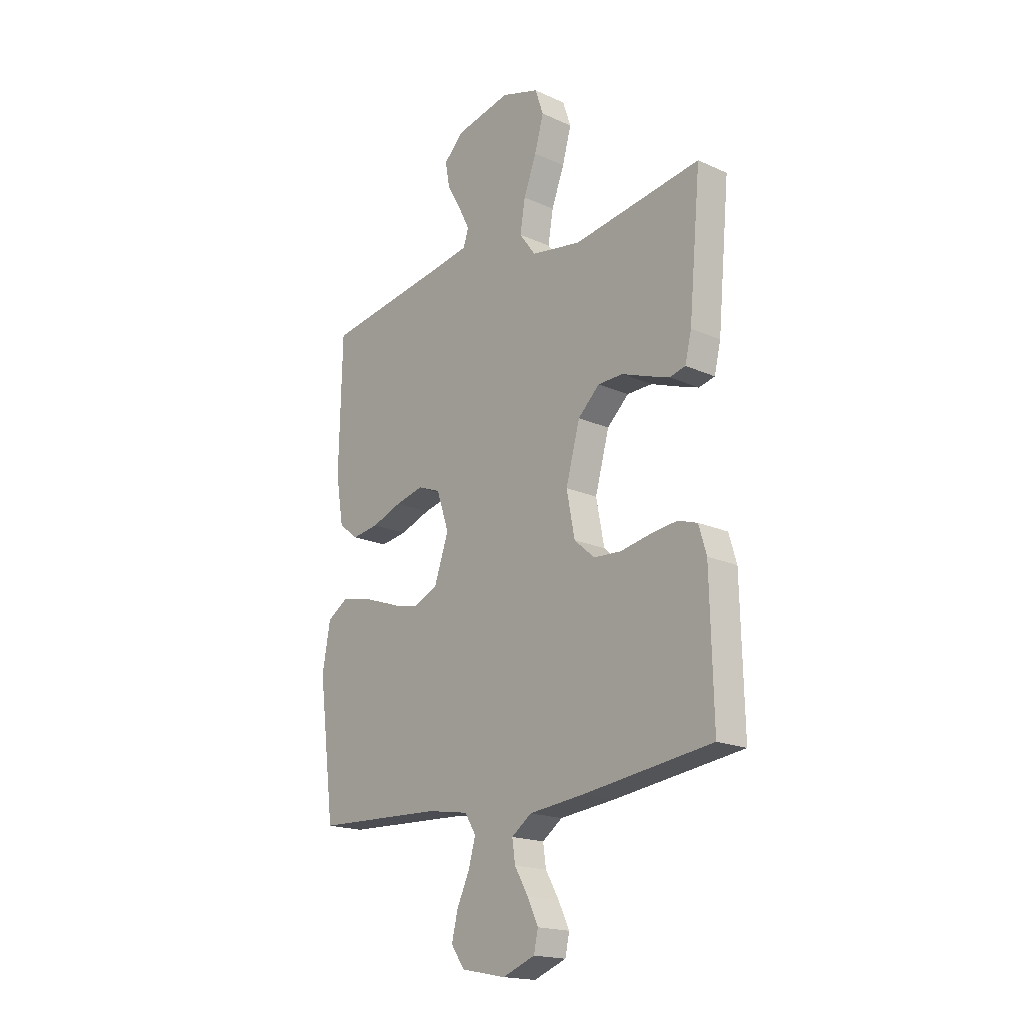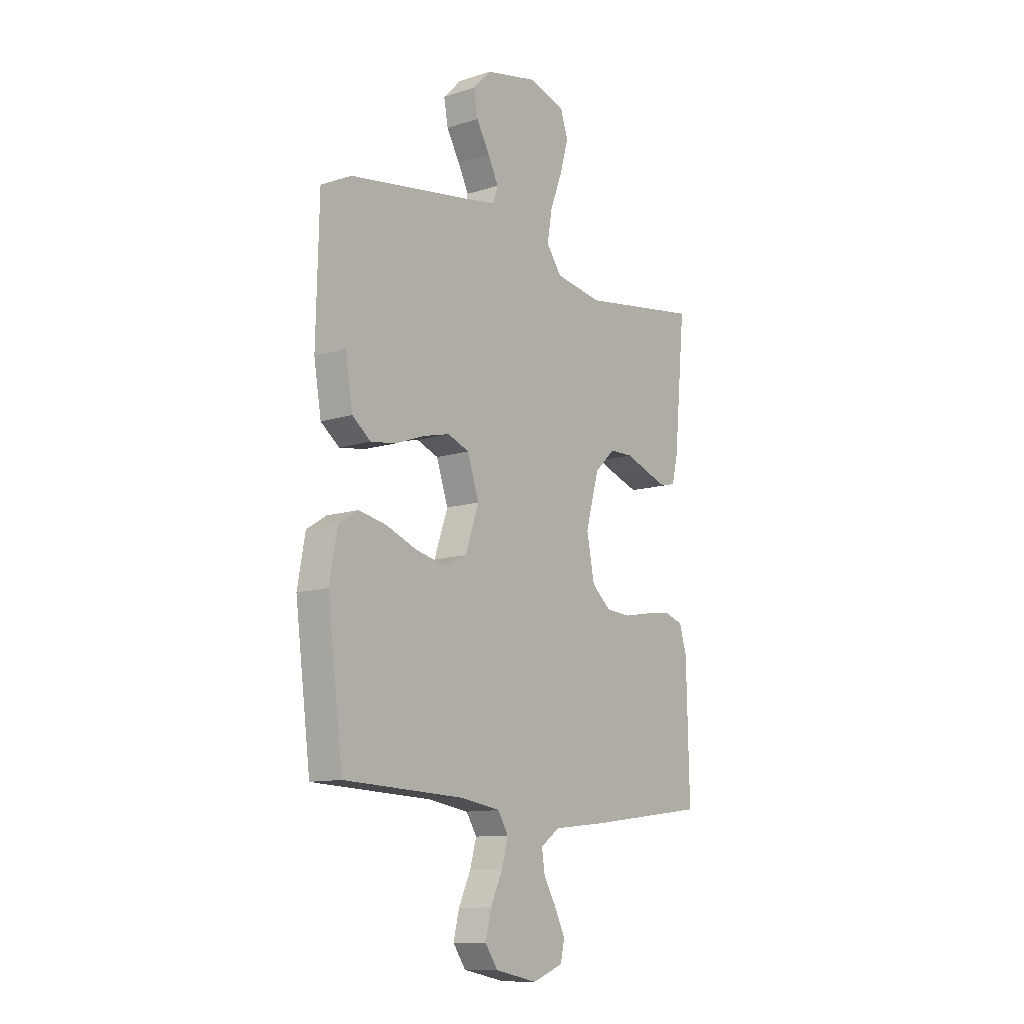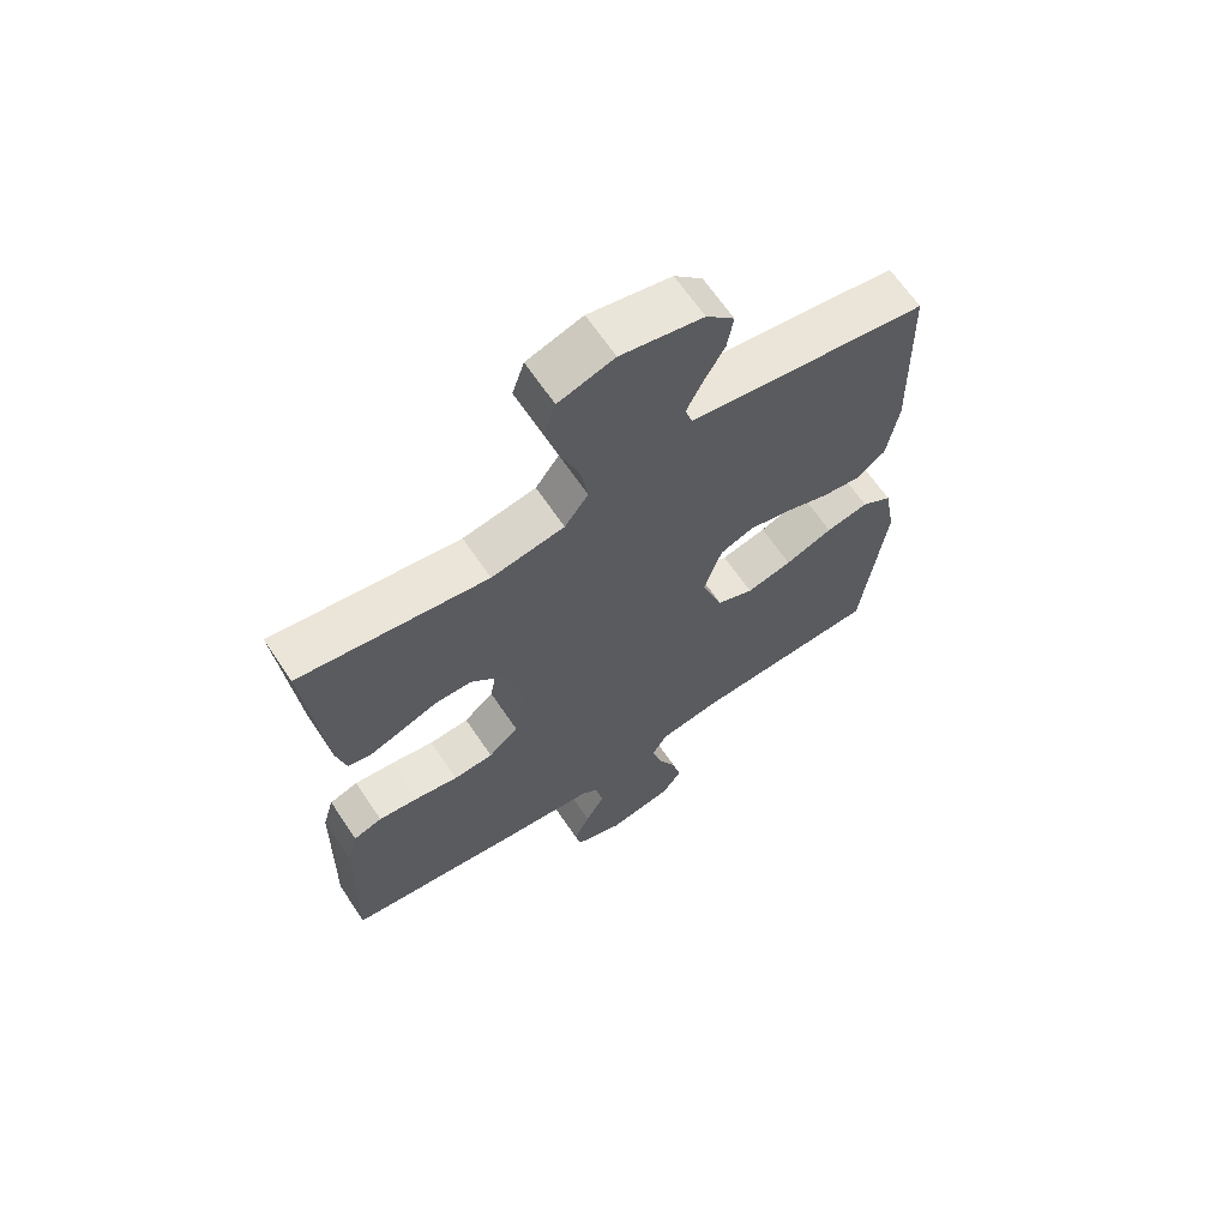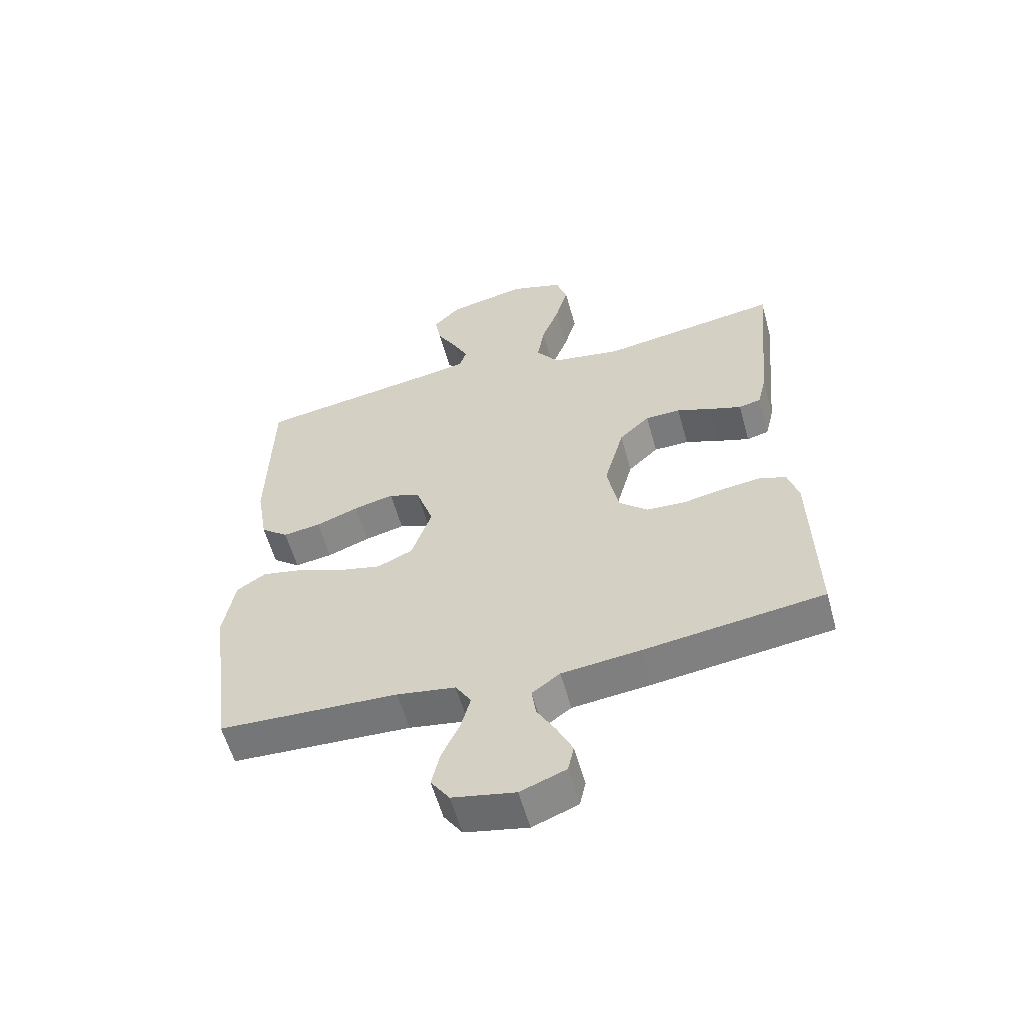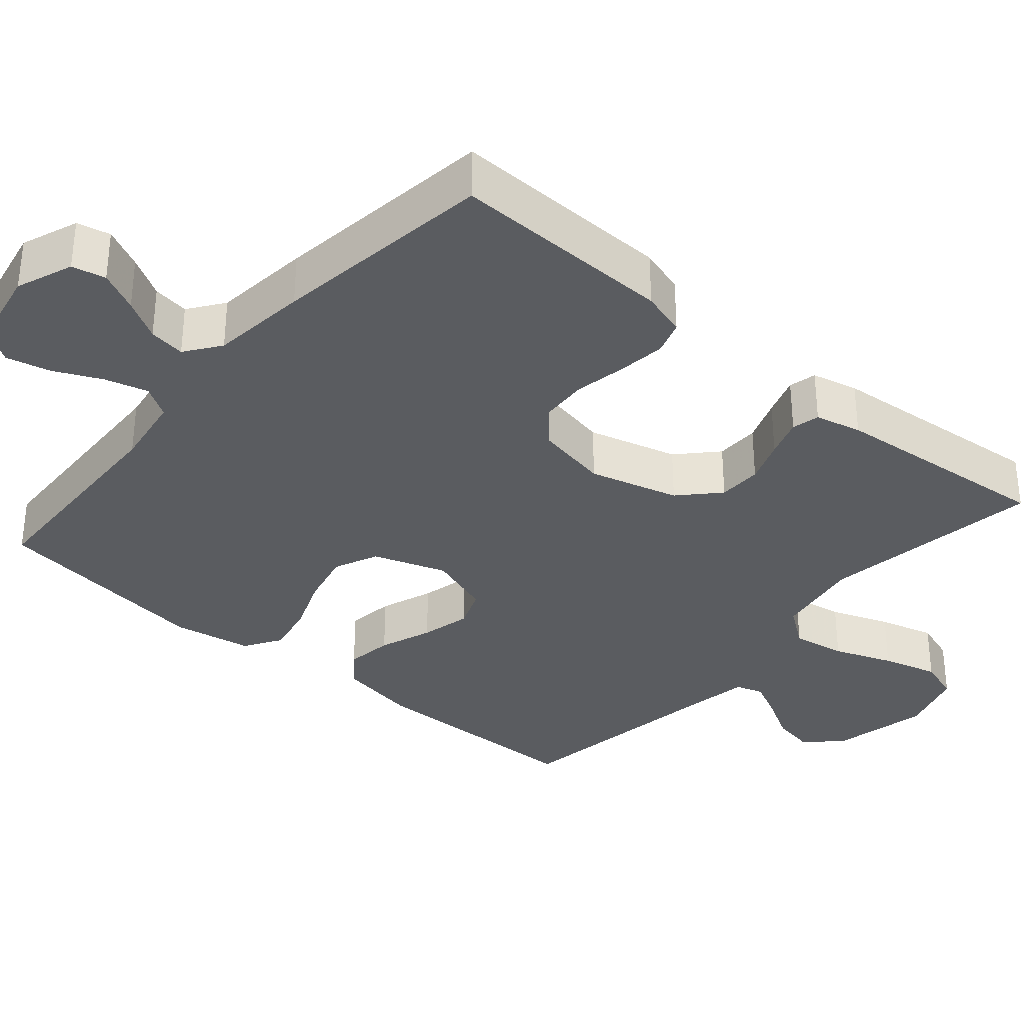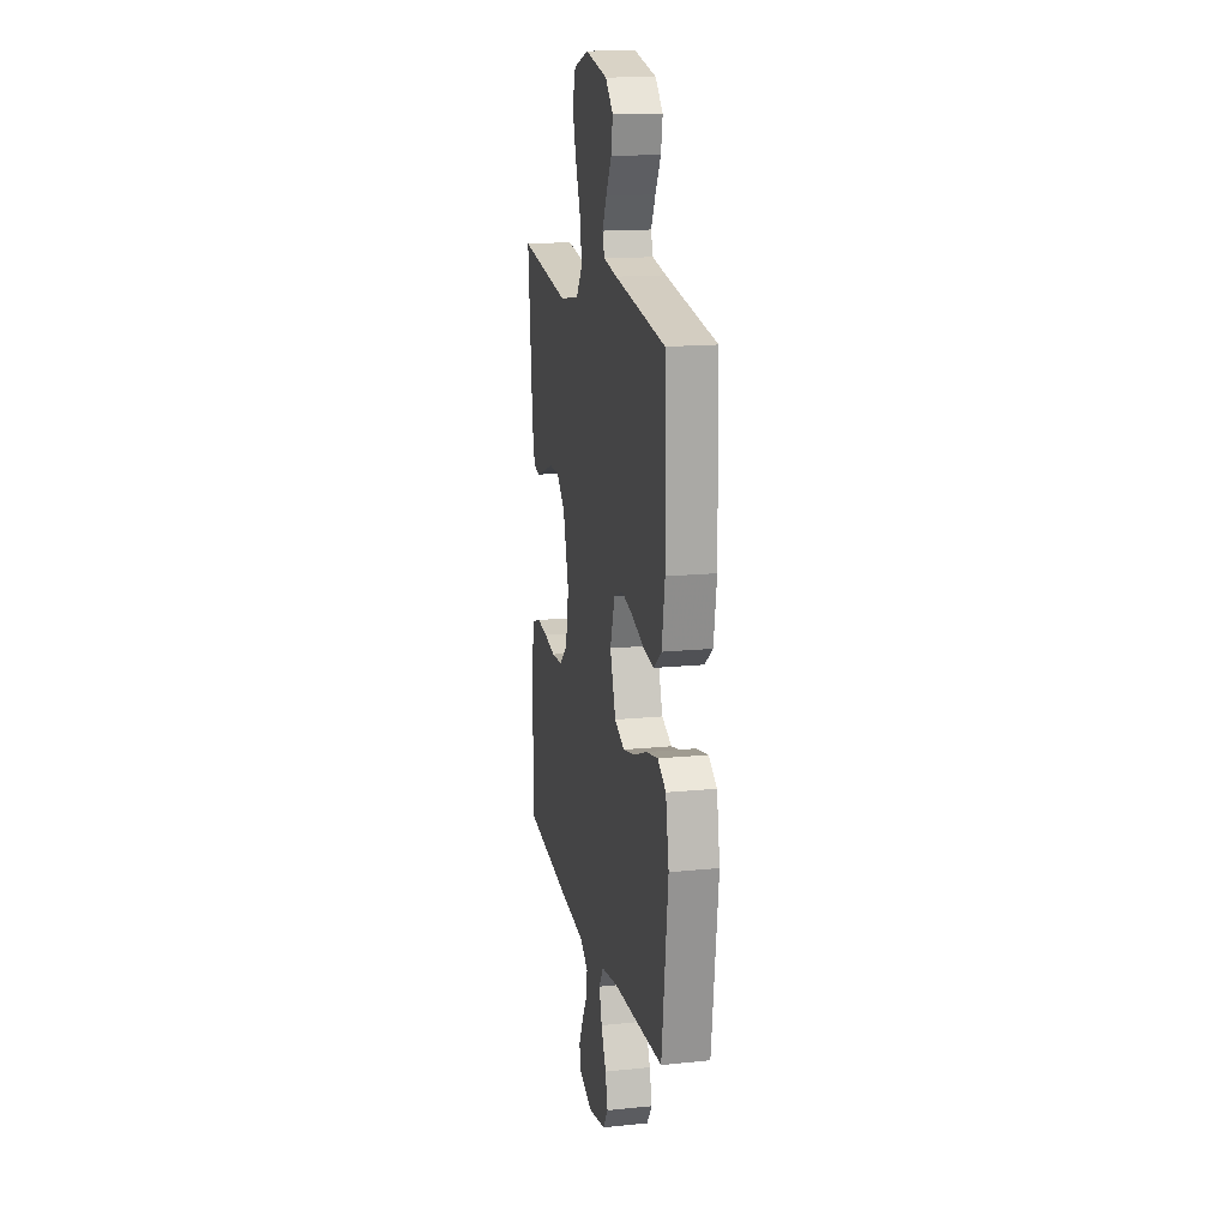
<metadata>
{"format":"obj","ext":"obj","renderer":"f3d","projection":"perspective","resolution":1024,"background":"white","views":[{"elev":-18.3,"azim":-131.1,"up":"+Z"},{"elev":-11.4,"azim":127.8,"up":"+Z"},{"elev":65.4,"azim":-33.9,"up":"+Z"},{"elev":-57.7,"azim":-164.6,"up":"+Z"},{"elev":-34.0,"azim":-130.7,"up":"+Y"},{"elev":16.0,"azim":78.1,"up":"+Z"}]}
</metadata>
<code>
v -0.5 0.07 0.5
v -0.2 0.07 0.455
v -0.083 0.07 0.475
v -0.045 0.07 0.527
v -0.057 0.07 0.599
v -0.087 0.07 0.678
v -0.108 0.07 0.753
v -0.089 0.07 0.81
v 0 0.07 0.838
v 0.131 0.07 0.81
v 0.176 0.07 0.764
v 0.166 0.07 0.707
v 0.133 0.07 0.649
v 0.107 0.07 0.597
v 0.119 0.07 0.56
v 0.2 0.07 0.546
v 0.5 0.07 0.5
v 0.507 0.07 0.2
v 0.489 0.07 0.092
v 0.443 0.07 0.056
v 0.38 0.07 0.065
v 0.309 0.07 0.091
v 0.242 0.07 0.107
v 0.189 0.07 0.086
v 0.16 0.07 0
v 0.194 0.07 -0.098
v 0.253 0.07 -0.124
v 0.326 0.07 -0.107
v 0.402 0.07 -0.077
v 0.47 0.07 -0.063
v 0.519 0.07 -0.094
v 0.538 0.07 -0.2
v 0.5 0.07 -0.5
v 0.2 0.07 -0.513
v 0.102 0.07 -0.529
v 0.076 0.07 -0.571
v 0.092 0.07 -0.629
v 0.122 0.07 -0.693
v 0.136 0.07 -0.752
v 0.105 0.07 -0.797
v 0 0.07 -0.818
v -0.076 0.07 -0.789
v -0.086 0.07 -0.744
v -0.06 0.07 -0.69
v -0.029 0.07 -0.636
v -0.022 0.07 -0.587
v -0.069 0.07 -0.553
v -0.2 0.07 -0.539
v -0.5 0.07 -0.5
v -0.493 0.07 -0.2
v -0.475 0.07 -0.139
v -0.429 0.07 -0.124
v -0.365 0.07 -0.132
v -0.296 0.07 -0.145
v -0.232 0.07 -0.141
v -0.184 0.07 -0.099
v -0.165 0.07 0
v -0.198 0.07 0.12
v -0.249 0.07 0.168
v -0.308 0.07 0.169
v -0.367 0.07 0.147
v -0.42 0.07 0.129
v -0.457 0.07 0.138
v -0.472 0.07 0.2
v -0.5 0 0.5
v -0.2 0 0.455
v -0.083 0 0.475
v -0.045 0 0.527
v -0.057 0 0.599
v -0.087 0 0.678
v -0.108 0 0.753
v -0.089 0 0.81
v 0 0 0.838
v 0.131 0 0.81
v 0.176 0 0.764
v 0.166 0 0.707
v 0.133 0 0.649
v 0.107 0 0.597
v 0.119 0 0.56
v 0.2 0 0.546
v 0.5 0 0.5
v 0.507 0 0.2
v 0.489 0 0.092
v 0.443 0 0.056
v 0.38 0 0.065
v 0.309 0 0.091
v 0.242 0 0.107
v 0.189 0 0.086
v 0.16 0 0
v 0.194 0 -0.098
v 0.253 0 -0.124
v 0.326 0 -0.107
v 0.402 0 -0.077
v 0.47 0 -0.063
v 0.519 0 -0.094
v 0.538 0 -0.2
v 0.5 0 -0.5
v 0.2 0 -0.513
v 0.102 0 -0.529
v 0.076 0 -0.571
v 0.092 0 -0.629
v 0.122 0 -0.693
v 0.136 0 -0.752
v 0.105 0 -0.797
v 0 0 -0.818
v -0.076 0 -0.789
v -0.086 0 -0.744
v -0.06 0 -0.69
v -0.029 0 -0.636
v -0.022 0 -0.587
v -0.069 0 -0.553
v -0.2 0 -0.539
v -0.5 0 -0.5
v -0.493 0 -0.2
v -0.475 0 -0.139
v -0.429 0 -0.124
v -0.365 0 -0.132
v -0.296 0 -0.145
v -0.232 0 -0.141
v -0.184 0 -0.099
v -0.165 0 0
v -0.198 0 0.12
v -0.249 0 0.168
v -0.308 0 0.169
v -0.367 0 0.147
v -0.42 0 0.129
v -0.457 0 0.138
v -0.472 0 0.2
f 64 1 2
f 63 64 2
f 62 63 2
f 61 62 2
f 60 61 2
f 59 60 2 3
f 58 59 3 4
f 57 58 4
f 56 57 4
f 52 53 54
f 51 52 54
f 50 51 54
f 49 50 54
f 48 49 54
f 47 48 54
f 46 47 54 55
f 43 44 45
f 42 43 45
f 41 42 45
f 40 41 45
f 39 40 45
f 38 39 45
f 37 38 45
f 36 37 45 46
f 46 55 56
f 36 46 56
f 35 36 56
f 32 33 34
f 31 32 34
f 30 31 34
f 29 30 34
f 28 29 34
f 27 28 34 35
f 20 21 22
f 19 20 22
f 18 19 22
f 17 18 22
f 16 17 22
f 15 16 22 23
f 14 15 23 24
f 11 12 13
f 10 11 13
f 9 10 13
f 8 9 13
f 7 8 13
f 6 7 13
f 5 6 13
f 4 5 13 14
f 14 24 25
f 4 14 25
f 56 4 25
f 26 27 35 56
f 25 26 56
f 66 65 128
f 66 128 127
f 66 127 126
f 66 126 125
f 66 125 124
f 67 66 124 123
f 68 67 123 122
f 68 122 121
f 68 121 120
f 118 117 116
f 118 116 115
f 118 115 114
f 118 114 113
f 118 113 112
f 118 112 111
f 119 118 111 110
f 109 108 107
f 109 107 106
f 109 106 105
f 109 105 104
f 109 104 103
f 109 103 102
f 109 102 101
f 110 109 101 100
f 120 119 110
f 120 110 100
f 120 100 99
f 98 97 96
f 98 96 95
f 98 95 94
f 98 94 93
f 98 93 92
f 99 98 92 91
f 86 85 84
f 86 84 83
f 86 83 82
f 86 82 81
f 86 81 80
f 87 86 80 79
f 88 87 79 78
f 77 76 75
f 77 75 74
f 77 74 73
f 77 73 72
f 77 72 71
f 77 71 70
f 77 70 69
f 78 77 69 68
f 89 88 78
f 89 78 68
f 89 68 120
f 120 99 91 90
f 120 90 89
f 1 65 66 2
f 2 66 67 3
f 3 67 68 4
f 4 68 69 5
f 5 69 70 6
f 6 70 71 7
f 7 71 72 8
f 8 72 73 9
f 9 73 74 10
f 10 74 75 11
f 11 75 76 12
f 12 76 77 13
f 13 77 78 14
f 14 78 79 15
f 15 79 80 16
f 16 80 81 17
f 17 81 82 18
f 18 82 83 19
f 19 83 84 20
f 20 84 85 21
f 21 85 86 22
f 22 86 87 23
f 23 87 88 24
f 24 88 89 25
f 25 89 90 26
f 26 90 91 27
f 27 91 92 28
f 28 92 93 29
f 29 93 94 30
f 30 94 95 31
f 31 95 96 32
f 32 96 97 33
f 33 97 98 34
f 34 98 99 35
f 35 99 100 36
f 36 100 101 37
f 37 101 102 38
f 38 102 103 39
f 39 103 104 40
f 40 104 105 41
f 41 105 106 42
f 42 106 107 43
f 43 107 108 44
f 44 108 109 45
f 45 109 110 46
f 46 110 111 47
f 47 111 112 48
f 48 112 113 49
f 49 113 114 50
f 50 114 115 51
f 51 115 116 52
f 52 116 117 53
f 53 117 118 54
f 54 118 119 55
f 55 119 120 56
f 56 120 121 57
f 57 121 122 58
f 58 122 123 59
f 59 123 124 60
f 60 124 125 61
f 61 125 126 62
f 62 126 127 63
f 63 127 128 64
f 64 128 65 1

</code>
